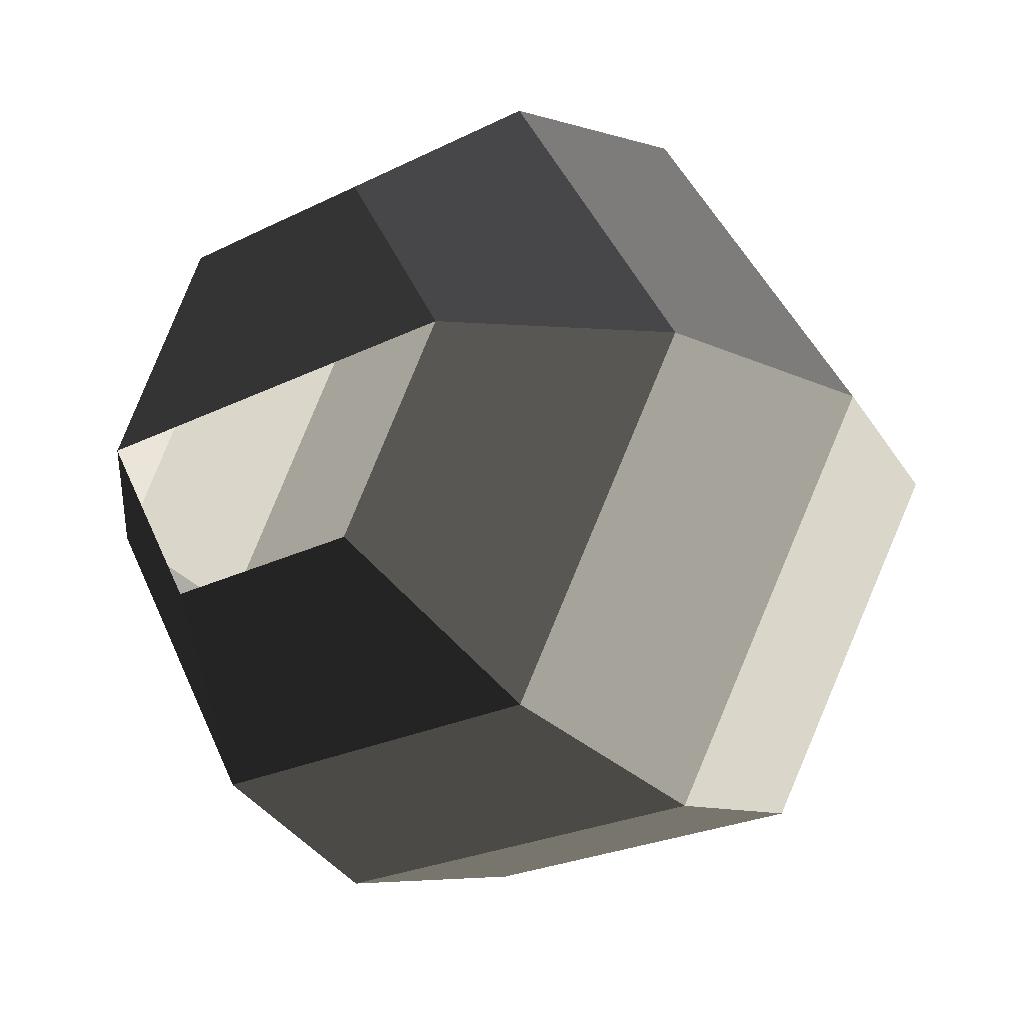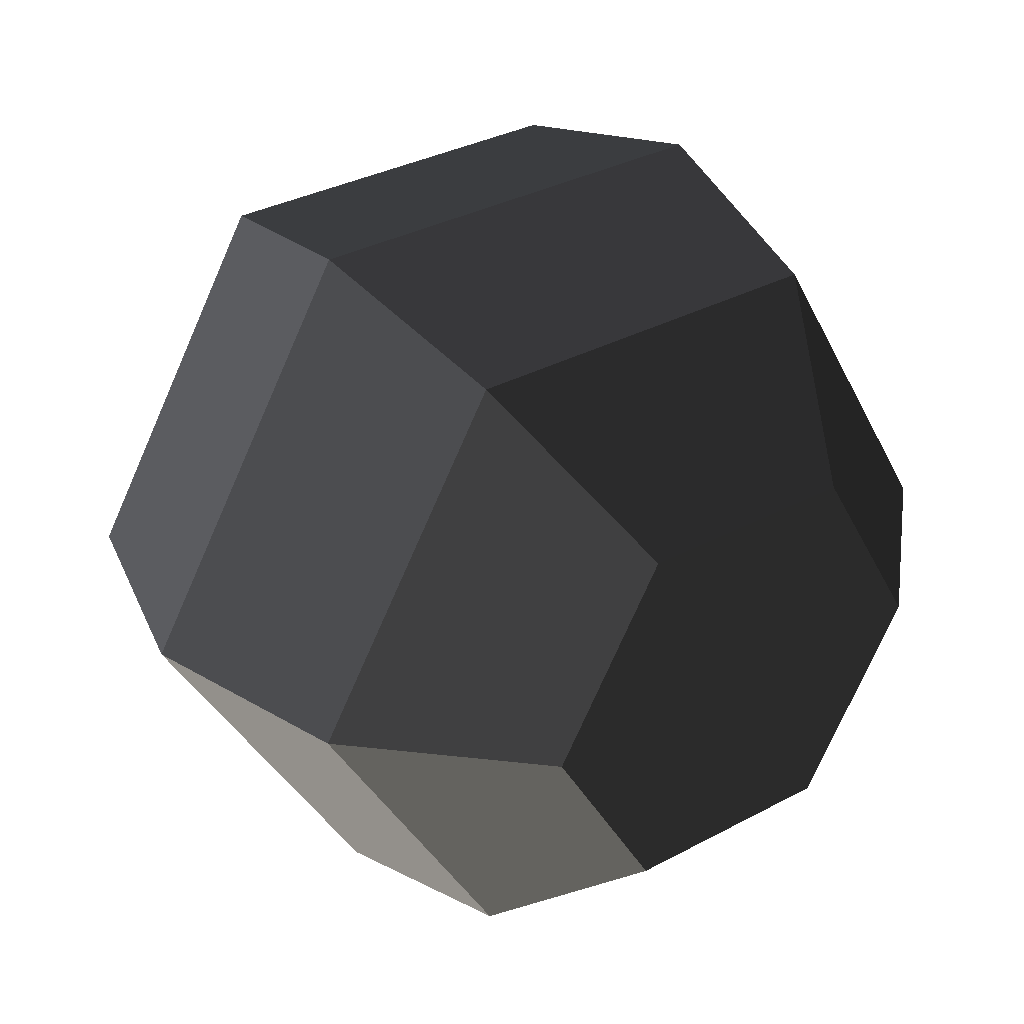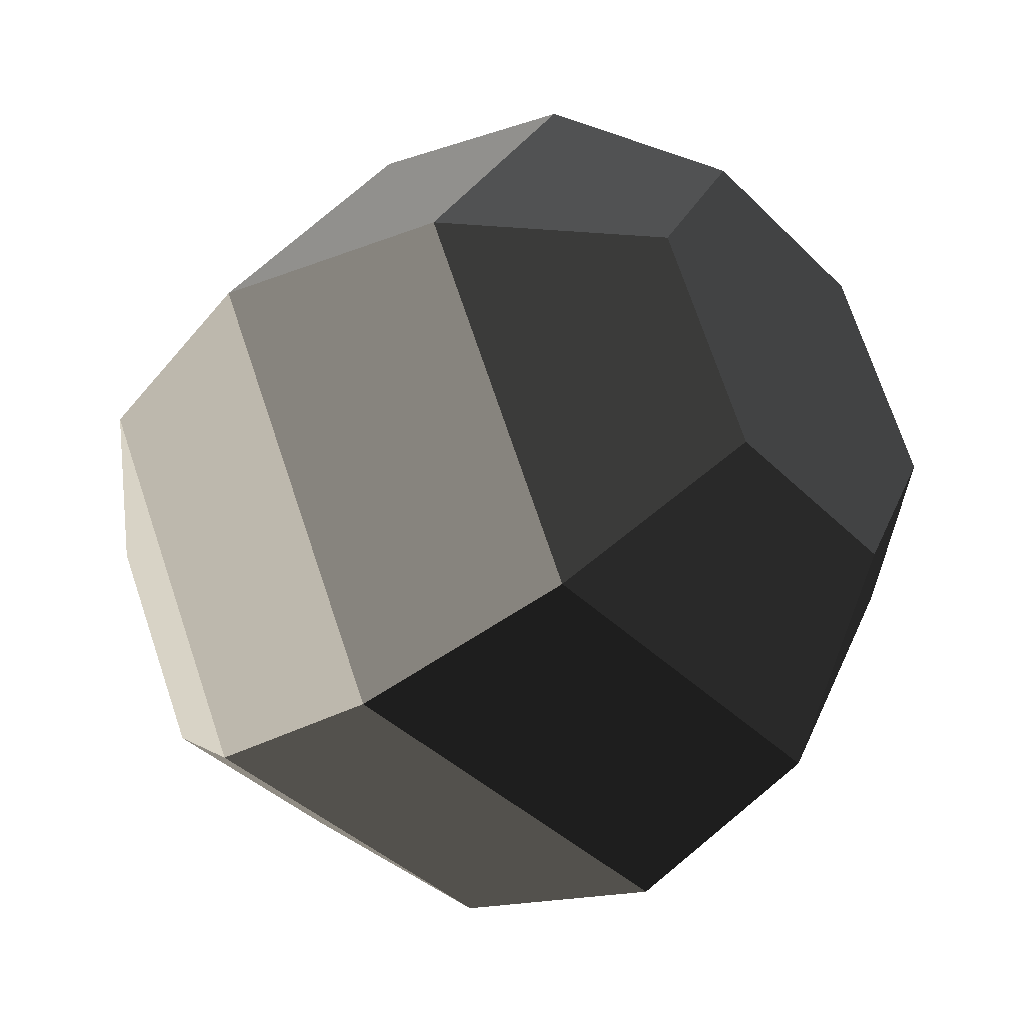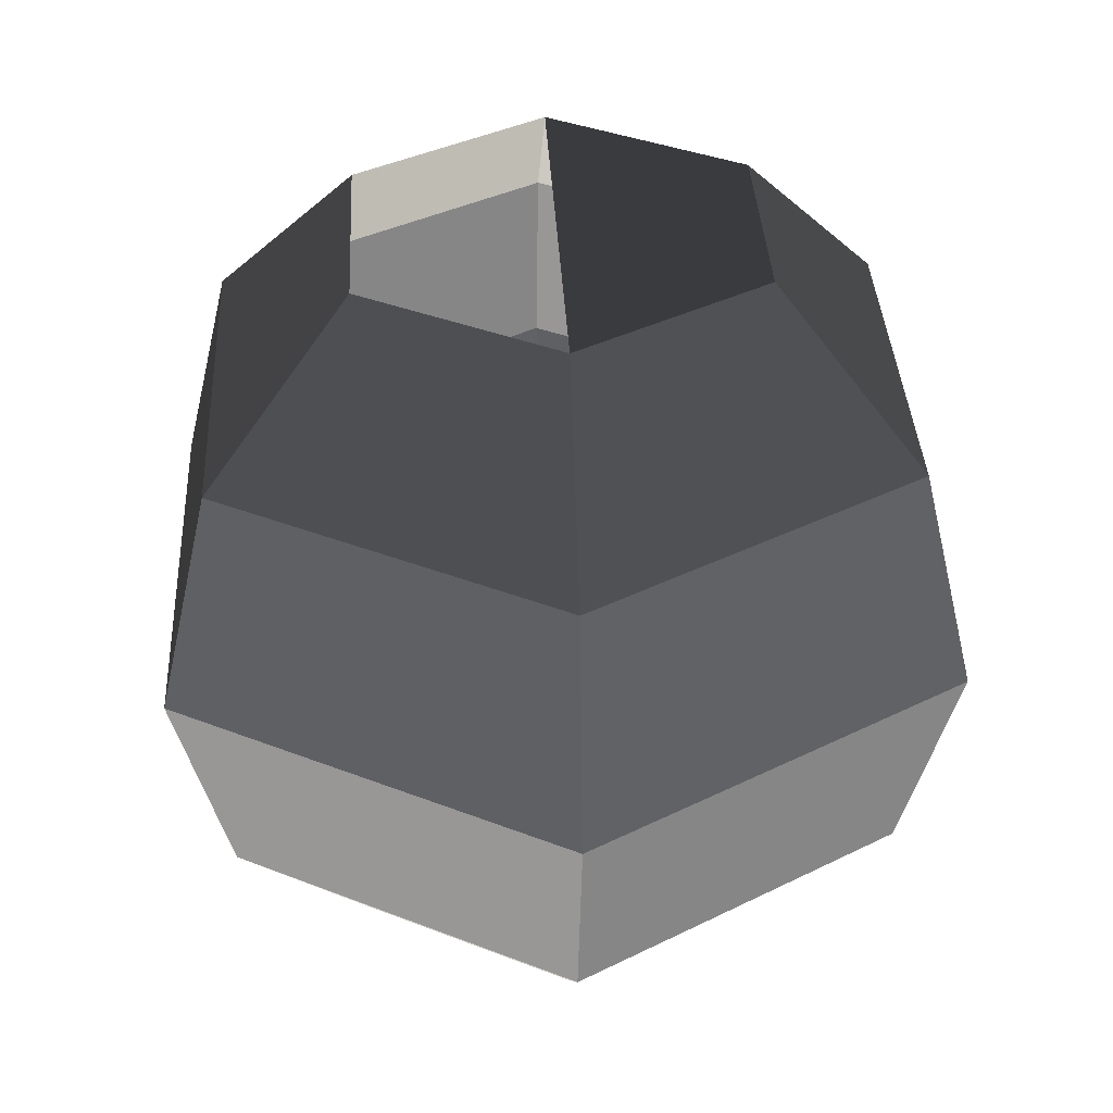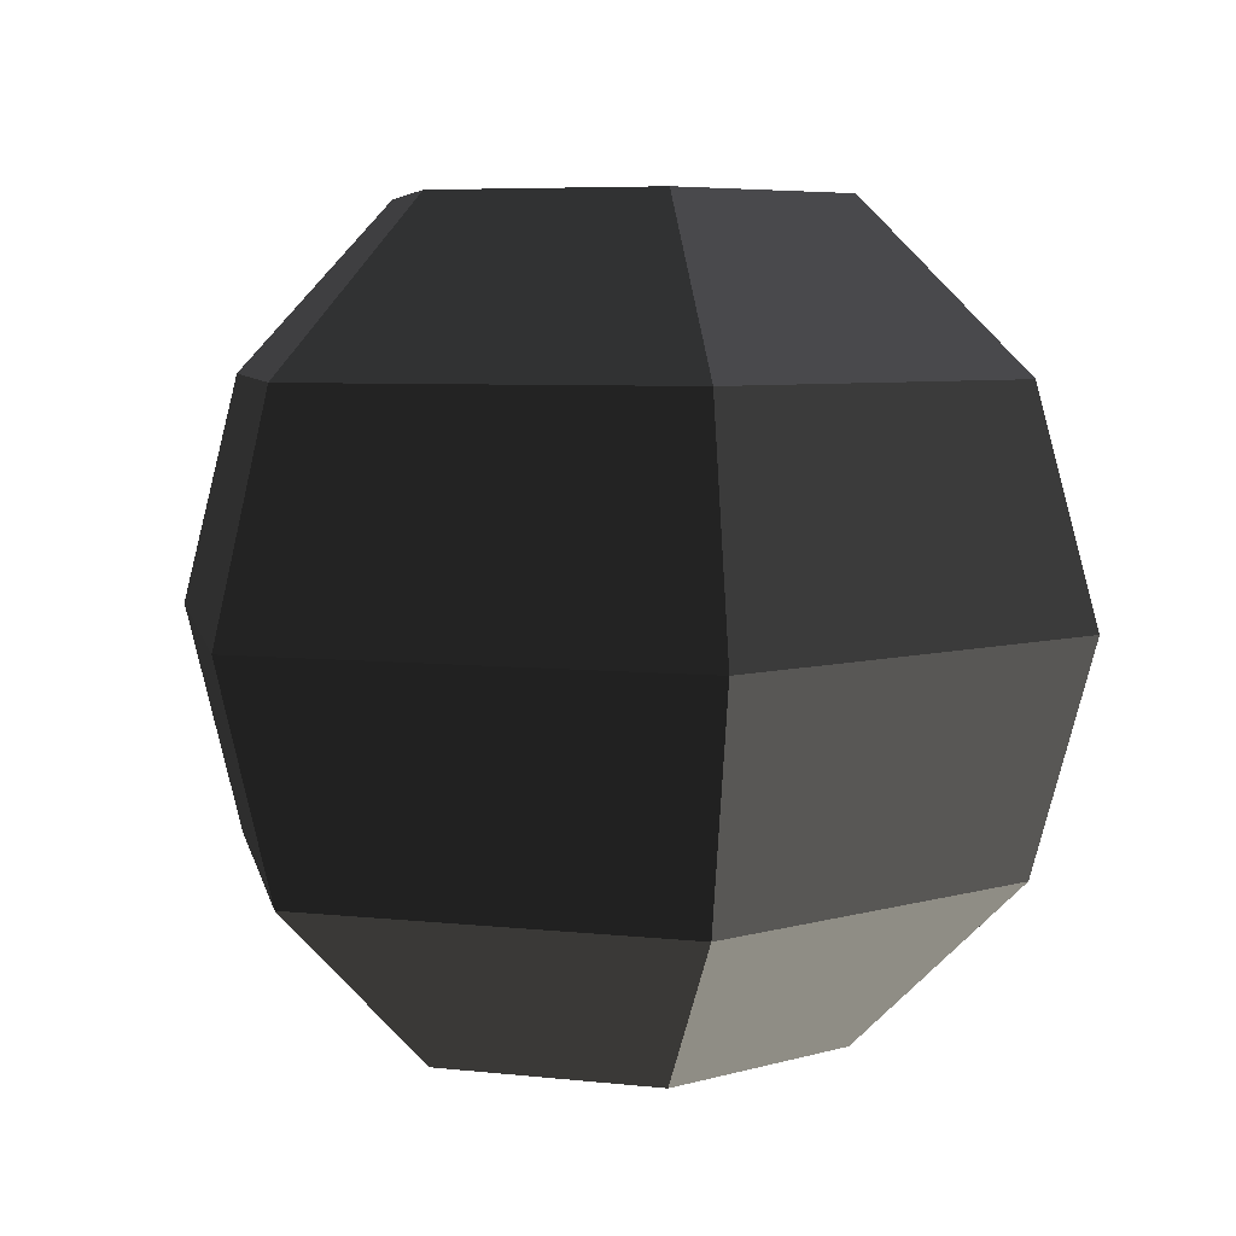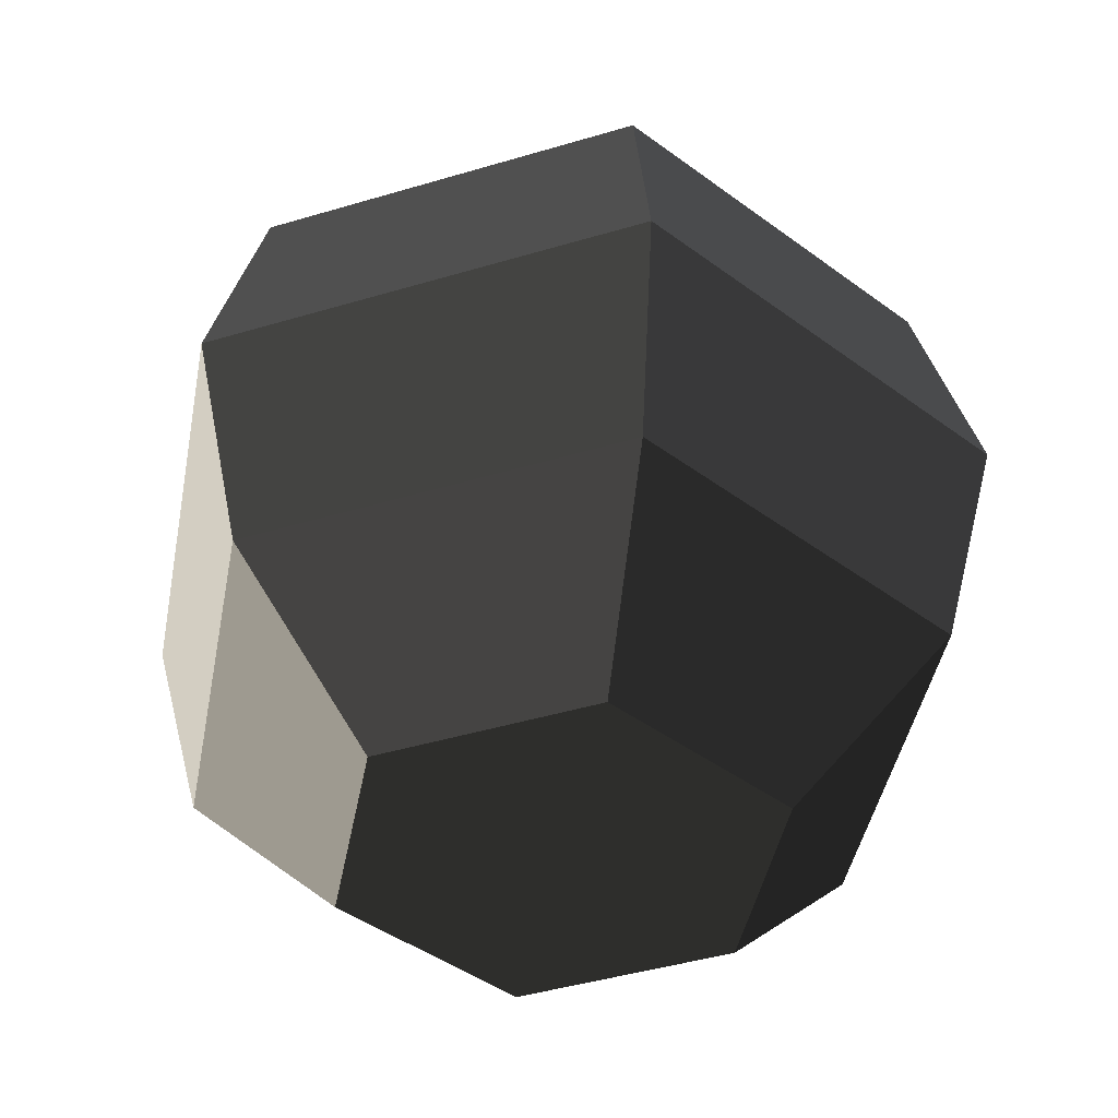
<metadata>
{"format":"obj","ext":"obj","renderer":"f3d","projection":"perspective","resolution":1024,"background":"white","views":[{"elev":-24.4,"azim":-140.6,"up":"+Z"},{"elev":33.7,"azim":-36.2,"up":"+Z"},{"elev":-40.2,"azim":-50.1,"up":"+Z"},{"elev":36.6,"azim":-93.0,"up":"+Y"},{"elev":5.9,"azim":18.8,"up":"+Y"},{"elev":-44.3,"azim":-40.8,"up":"+Y"}]}
</metadata>
<code>
v -0.1299 0.075 0
v -0.075 0.1299 0
v -0.065 0.075 -0.1125
v -0.0375 0.1299 -0.065
v -0.15 0 0
v -0.075 0 -0.1299
v -0.1299 -0.075 0
v -0.065 -0.075 -0.1125
v -0.075 -0.1299 0
v -0.0375 -0.1299 -0.065
v 0.075 -0.1299 0
v 0.0375 -0.1299 -0.065
v 0.065 -0.075 -0.1125
v -0.065 -0.075 -0.1125
v 0.075 -0.1299 0
v 0.1299 -0.075 0
v 0.15 0 0
v 0.075 0 -0.1299
v -0.075 0 -0.1299
v -0.065 -0.075 -0.1125
v 0.065 0.075 -0.1125
v -0.065 0.075 -0.1125
v 0.15 0 0
v 0.1299 0.075 0
v 0.075 0.1299 0
v 0.0375 0.1299 -0.065
v -0.0375 0.1299 -0.065
v -0.065 0.075 -0.1125
v 0.075 0.1299 0
v -0.075 0.1299 0
v -0 0 0
v -0 0 0
v 0.1299 0.075 0
v 0.075 0.1299 0
v 0.065 0.075 0.1125
v 0.0375 0.1299 0.065
v 0.15 0 0
v 0.075 0 0.1299
v 0.1299 -0.075 0
v 0.065 -0.075 0.1125
v 0.075 -0.1299 0
v 0.0375 -0.1299 0.065
v -0.075 -0.1299 0
v -0.0375 -0.1299 0.065
v -0.065 -0.075 0.1125
v 0.065 -0.075 0.1125
v -0.075 -0.1299 0
v -0.1299 -0.075 0
v -0.15 0 0
v -0.075 0 0.1299
v 0.075 0 0.1299
v 0.065 -0.075 0.1125
v -0.065 0.075 0.1125
v 0.065 0.075 0.1125
v -0.15 0 0
v -0.1299 0.075 0
v -0.075 0.1299 0
v -0.0375 0.1299 0.065
v 0.0375 0.1299 0.065
v 0.065 0.075 0.1125
v -0.075 0.1299 0
v 0.075 0.1299 0
g Group_001
f 1 2 4 3
f 1 3 6 5
f 5 6 8 7
f 7 8 10 9
f 9 10 12 11
f 12 10 14 13
f 12 13 16 15
f 16 13 18 17
f 18 13 20 19
f 18 19 22 21
f 18 21 24 23
f 24 21 26 25
f 26 21 28 27
g Group_002
g Group_003
g Group_004
f 33 34 36 35
f 33 35 38 37
f 37 38 40 39
f 39 40 42 41
f 41 42 44 43
f 44 42 46 45
f 44 45 48 47
f 48 45 50 49
f 50 45 52 51
f 50 51 54 53
f 50 53 56 55
f 56 53 58 57
f 58 53 60 59
f 58 59 62 61

</code>
